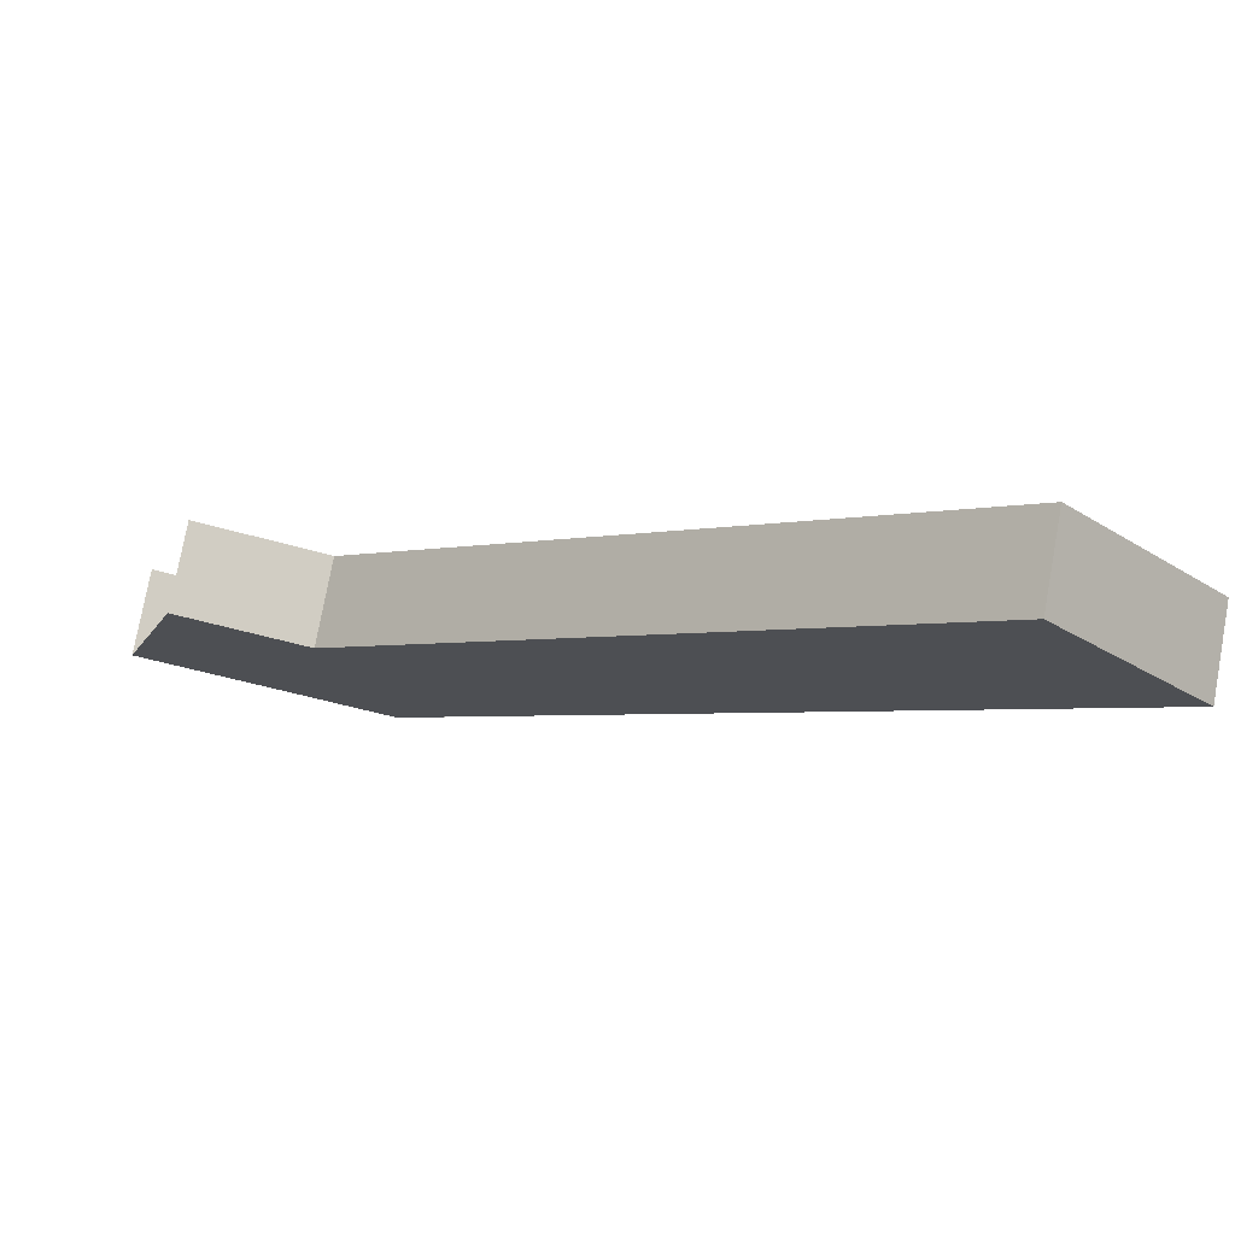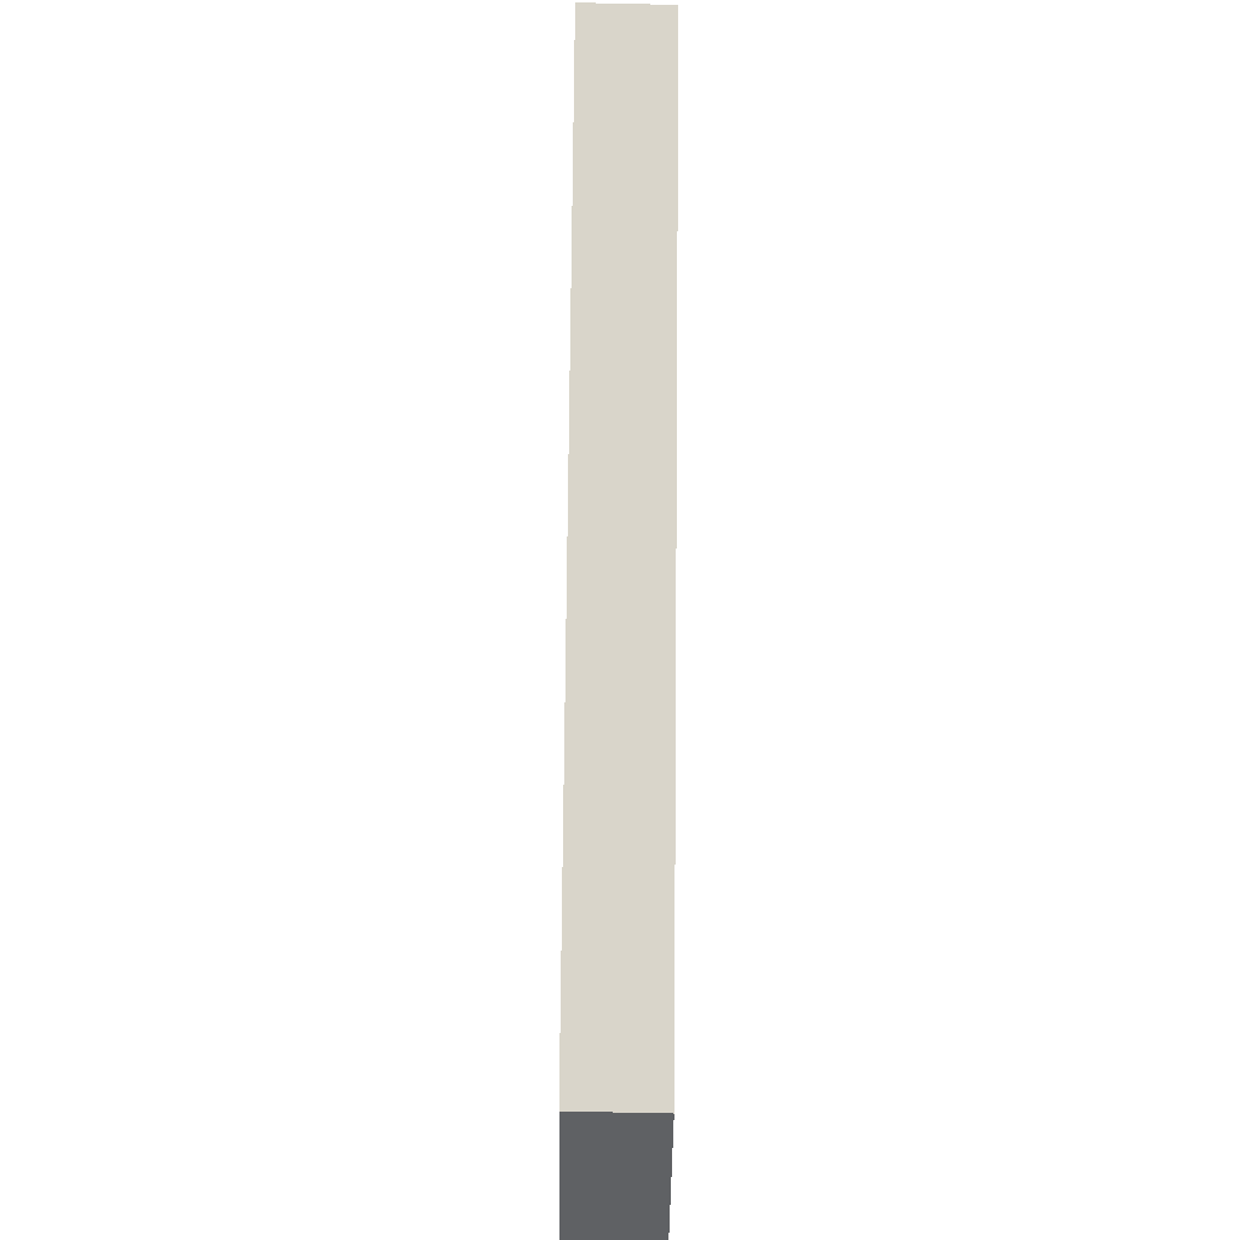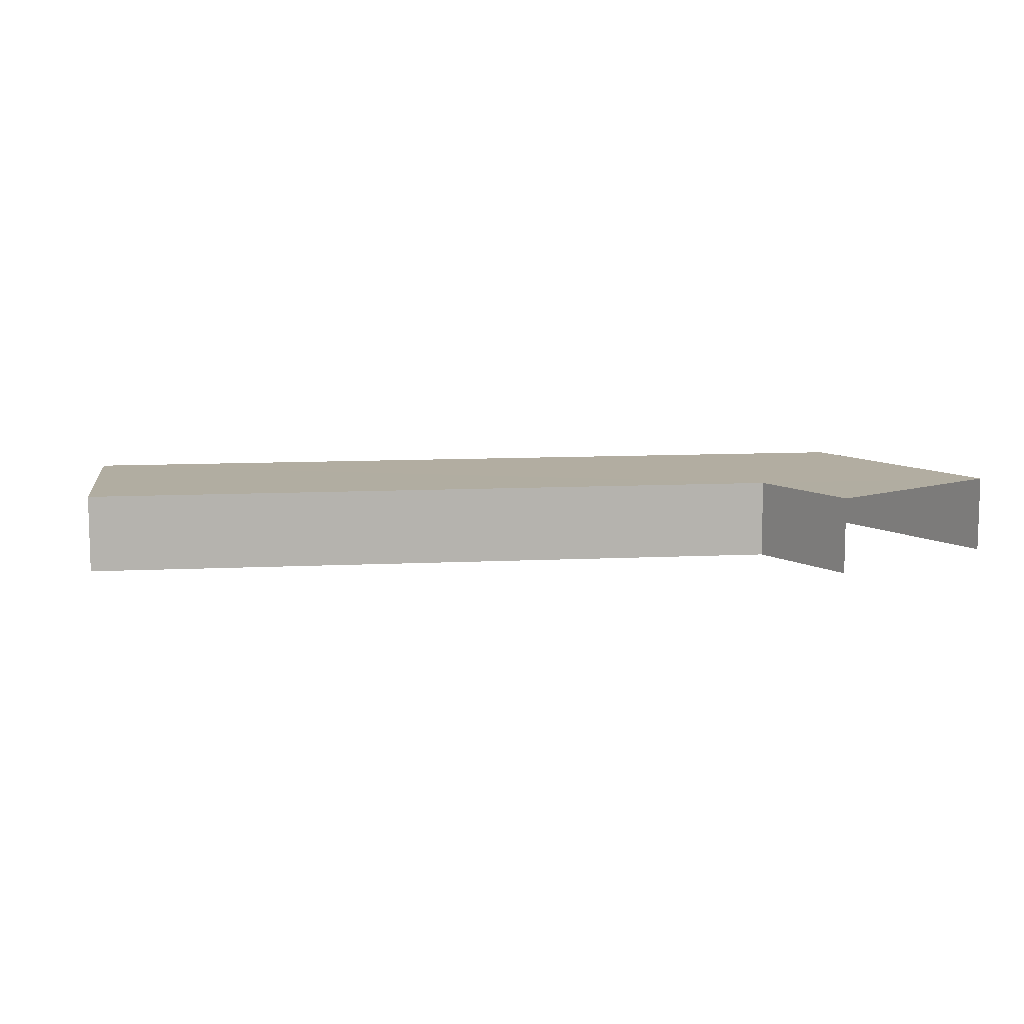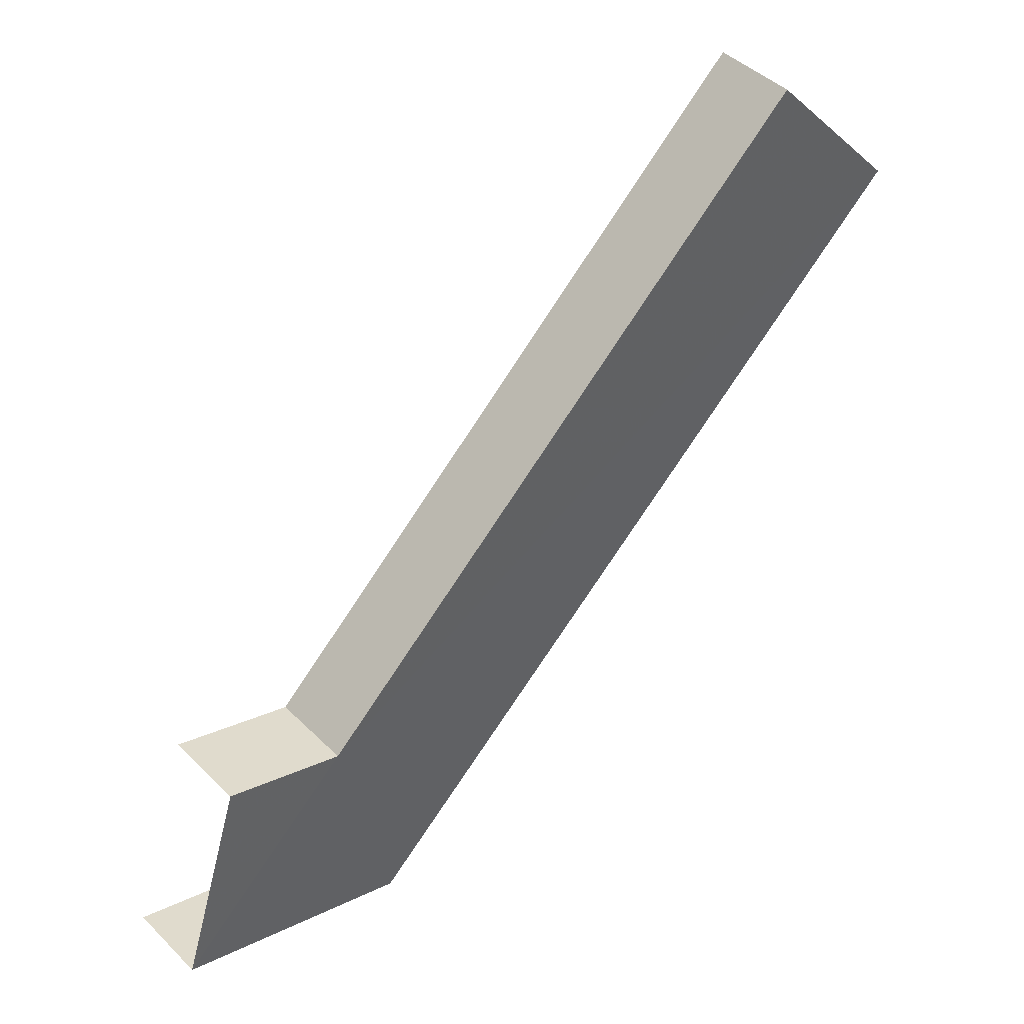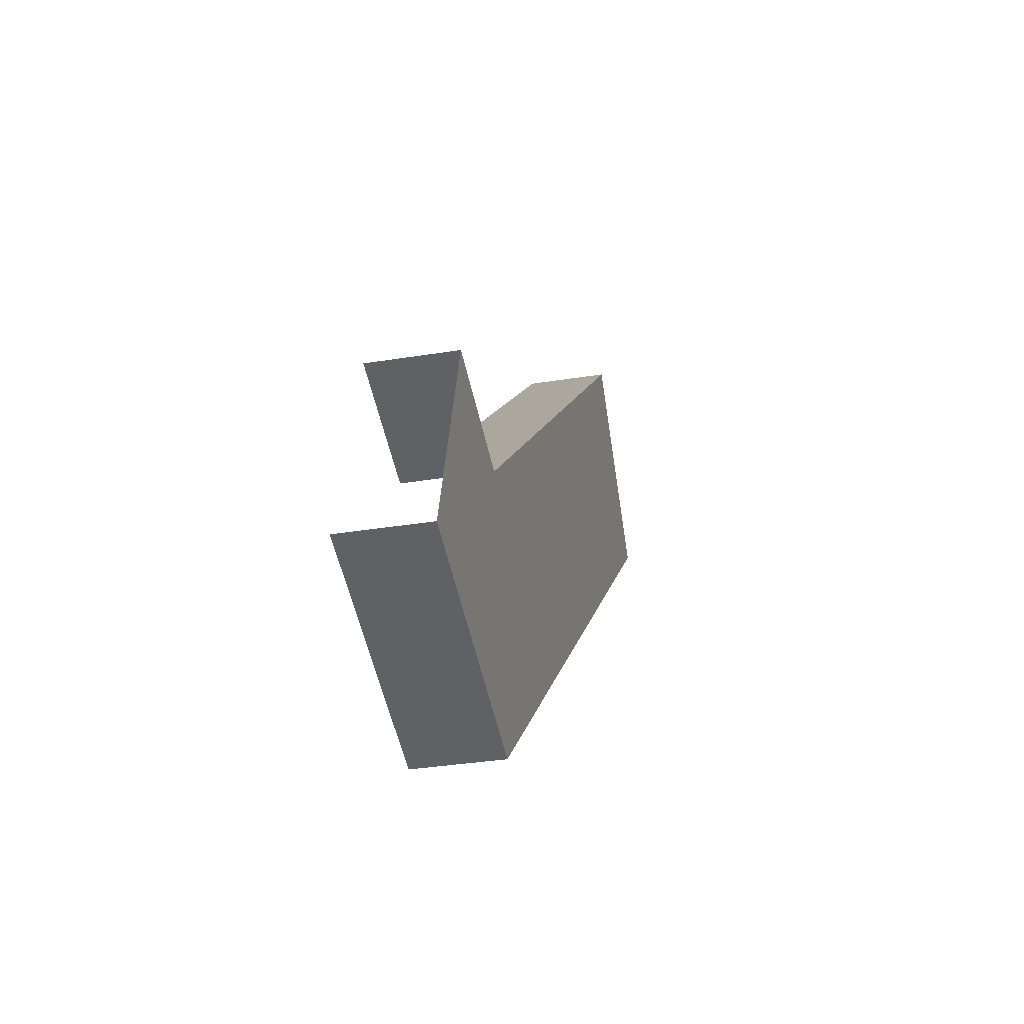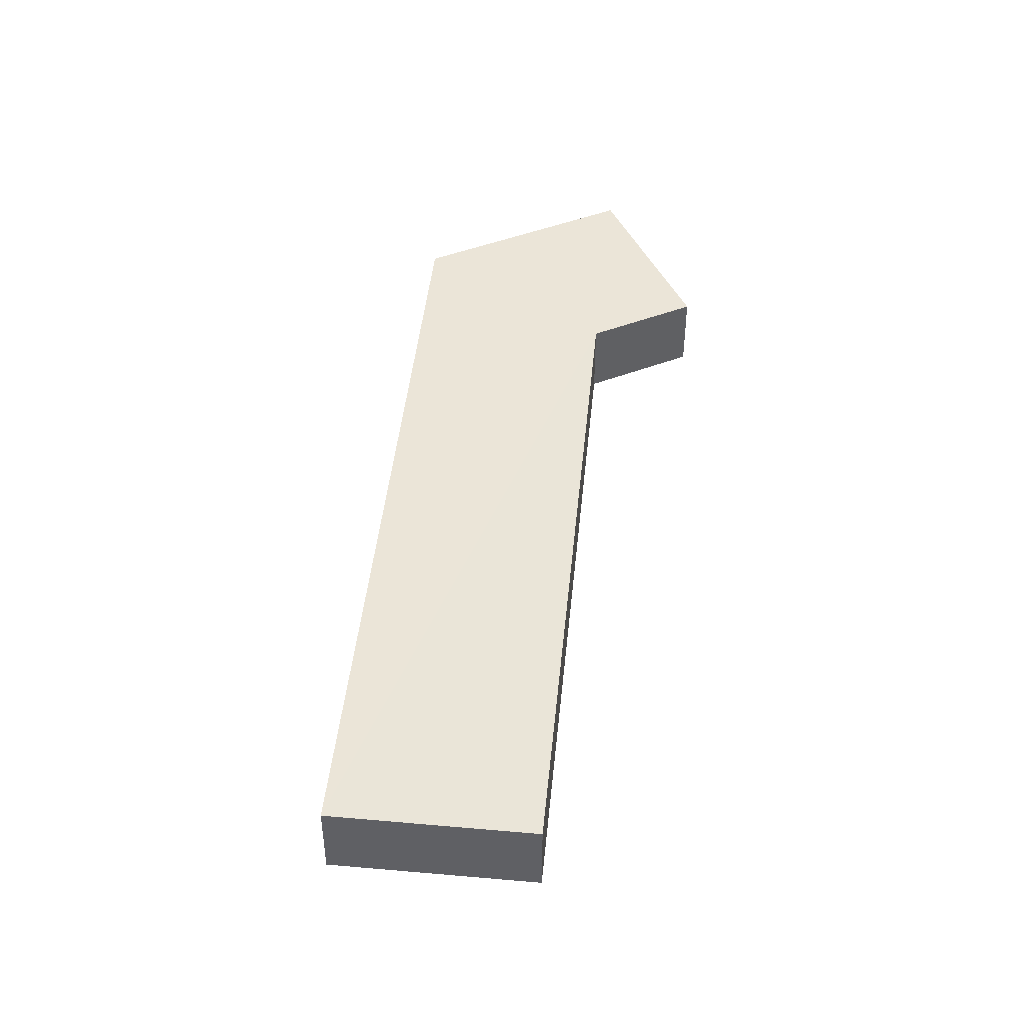
<metadata>
{"format":"obj","ext":"obj","renderer":"f3d","projection":"perspective","resolution":1024,"background":"white","views":[{"elev":76.3,"azim":10.2,"up":"+Y"},{"elev":-62.8,"azim":89.3,"up":"+Y"},{"elev":10.4,"azim":-144.4,"up":"+Z"},{"elev":44.1,"azim":-41.0,"up":"+Y"},{"elev":-33.6,"azim":-77.5,"up":"+Y"},{"elev":45.5,"azim":138.3,"up":"+Z"}]}
</metadata>
<code>
v -2.253e+05 -1.275e+05 13.81
v -2.253e+05 -1.275e+05 13.81
v -2.253e+05 -1.275e+05 13.81
v -2.253e+05 -1.275e+05 13.81
v -2.253e+05 -1.275e+05 13.81
v -2.253e+05 -1.275e+05 13.81
v -2.253e+05 -1.275e+05 15.12
v -2.253e+05 -1.275e+05 15.12
v -2.253e+05 -1.275e+05 15.12
v -2.253e+05 -1.275e+05 15.12
v -2.253e+05 -1.275e+05 15.12
v -2.253e+05 -1.275e+05 15.12
f 1 2 3
f 3 4 1
f 5 2 1
f 6 5 1
f 11 4 3
f 11 12 4
f 7 8 9
f 9 10 7
f 11 8 7
f 12 11 7
f 10 6 1
f 7 10 1
f 7 1 4
f 12 7 4
f 11 3 2
f 8 11 2
f 8 2 5
f 9 8 5
f 9 5 6
f 10 9 6

</code>
